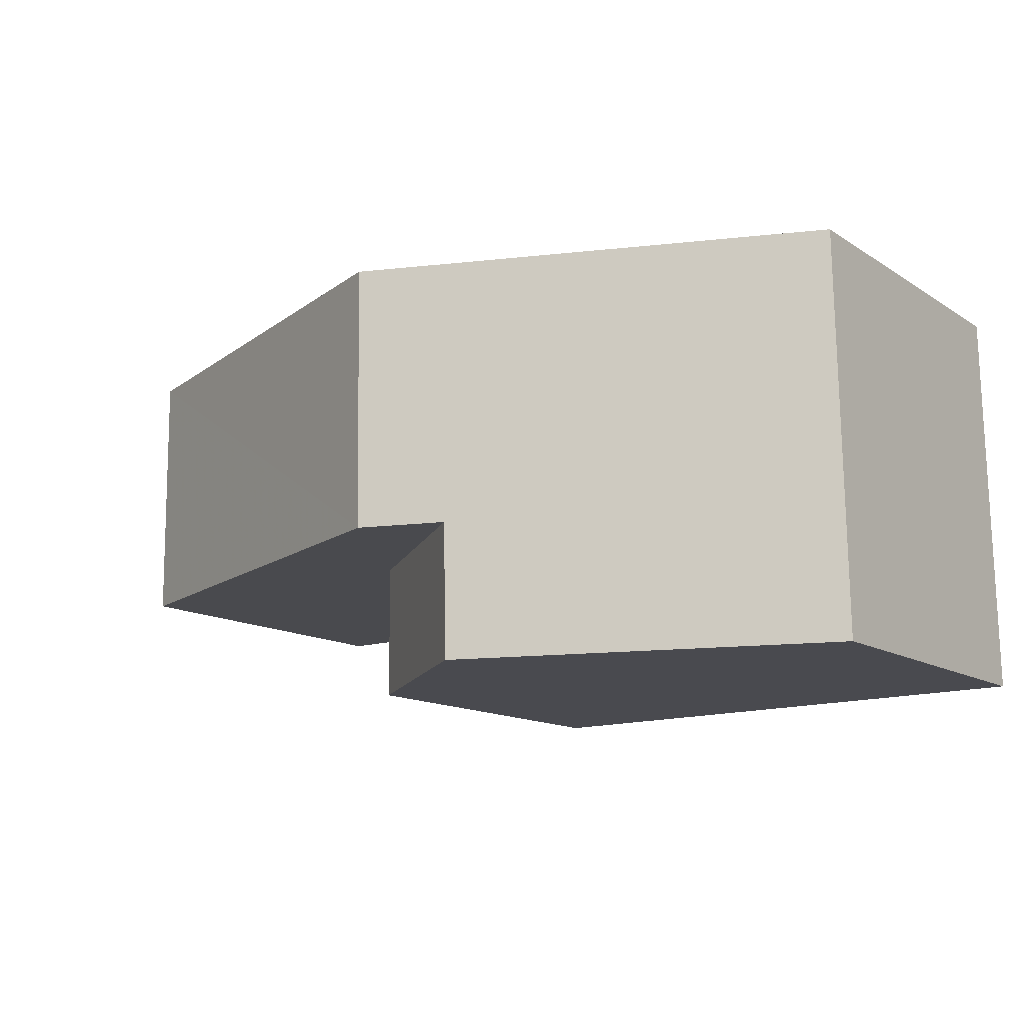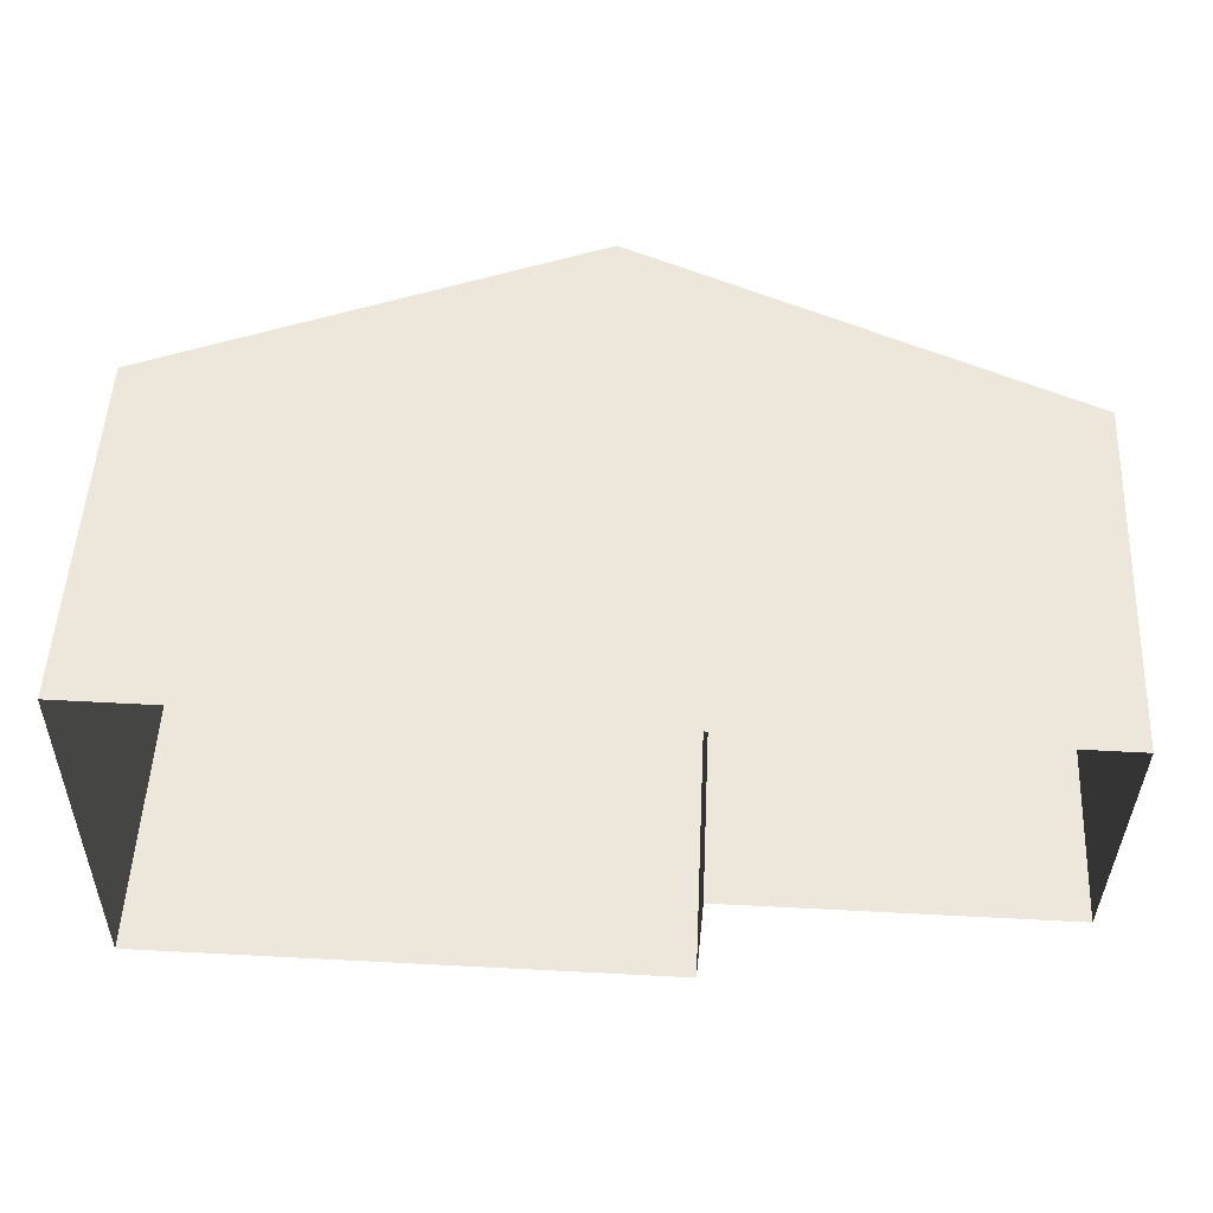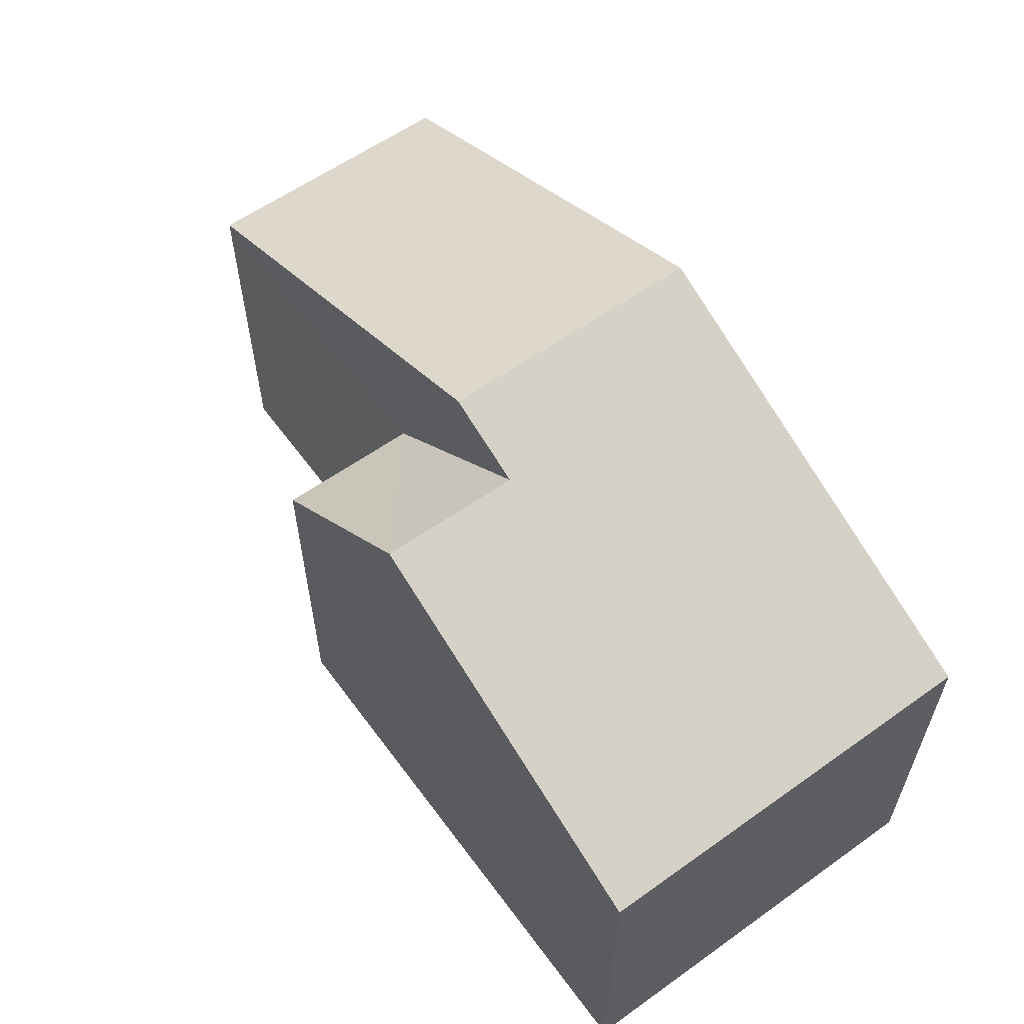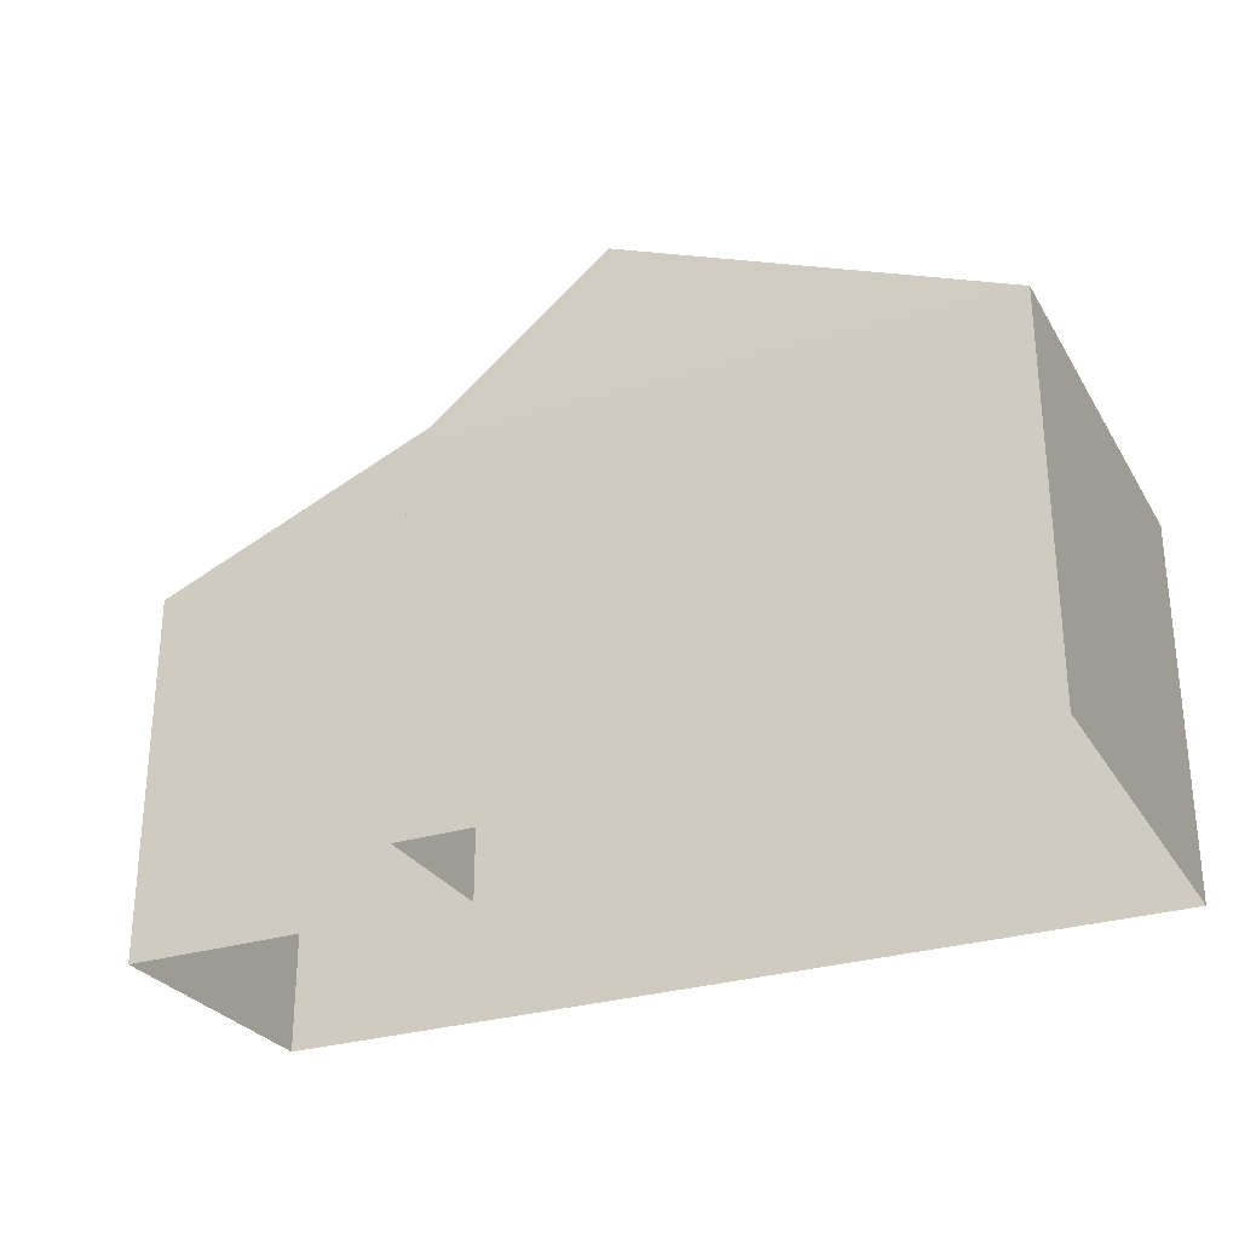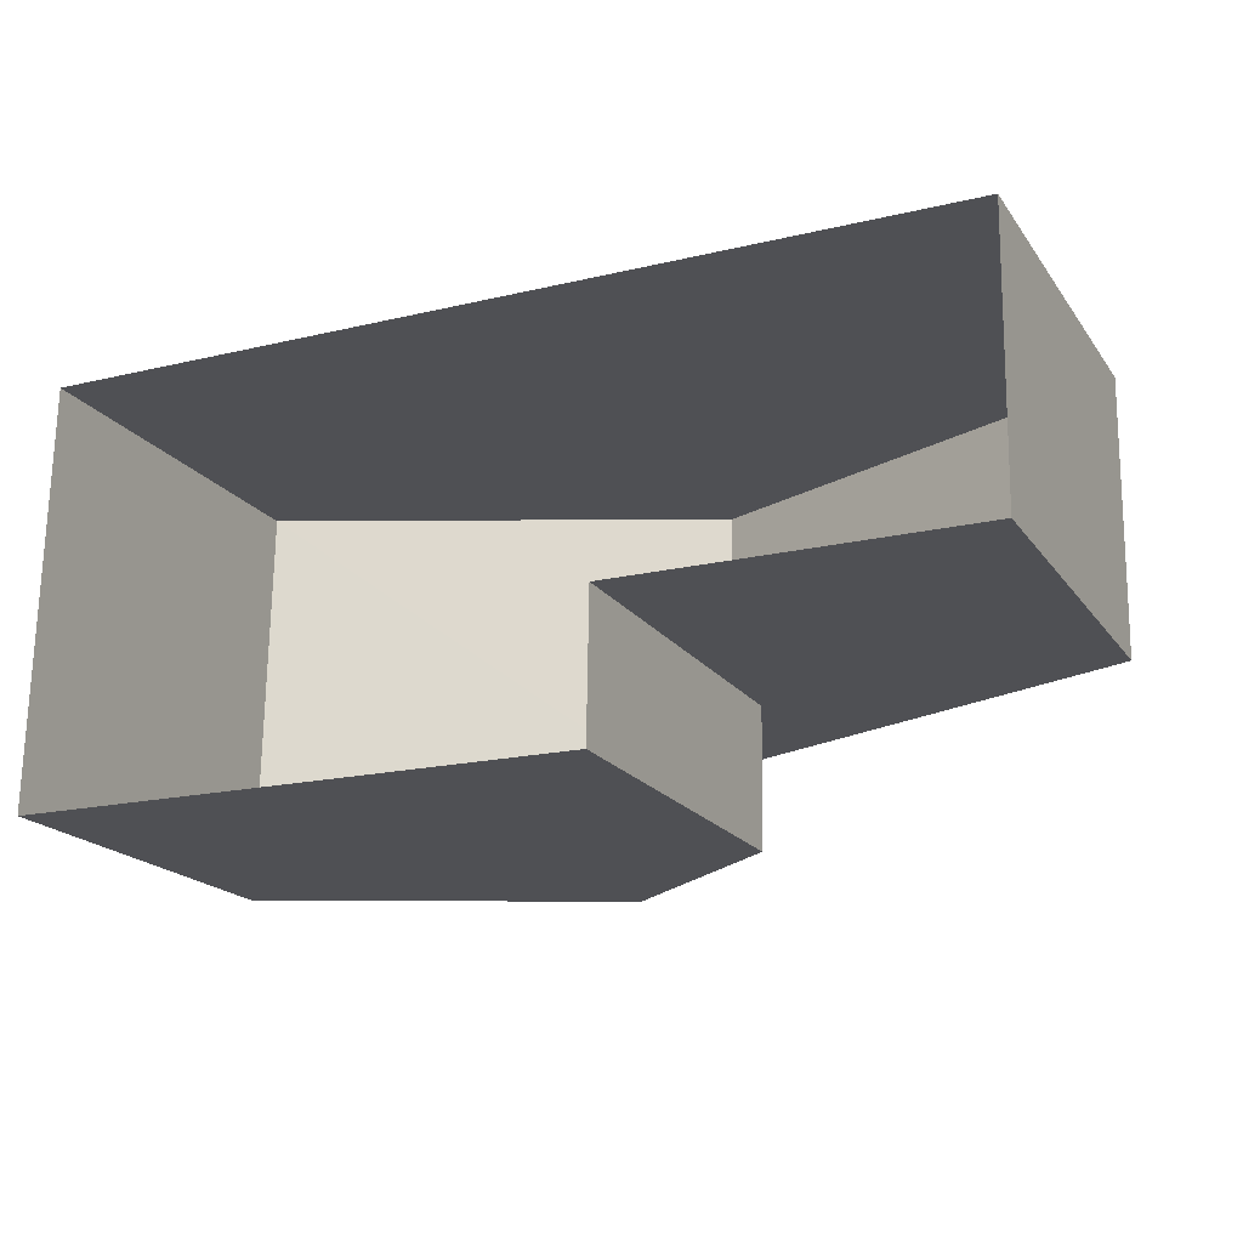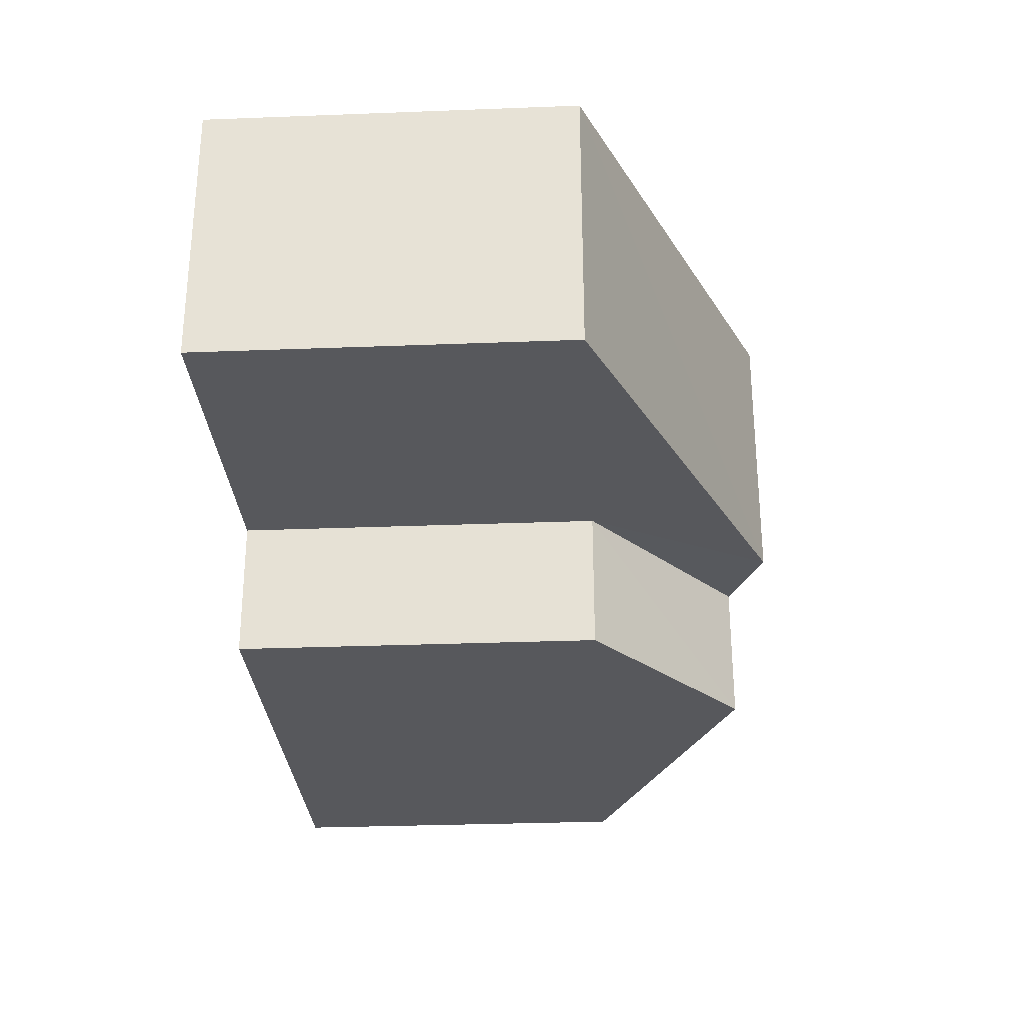
<metadata>
{"format":"obj","ext":"obj","renderer":"f3d","projection":"perspective","resolution":1024,"background":"white","views":[{"elev":-13.0,"azim":35.1,"up":"+Y"},{"elev":52.4,"azim":-177.2,"up":"+Y"},{"elev":58.8,"azim":54.7,"up":"+Z"},{"elev":-28.1,"azim":26.2,"up":"+Z"},{"elev":-19.4,"azim":-154.9,"up":"+Y"},{"elev":-29.2,"azim":-86.8,"up":"+Y"}]}
</metadata>
<code>
v -3.72e+05 -1.034e+05 34.55
v -3.72e+05 -1.034e+05 34.55
v -3.72e+05 -1.034e+05 34.55
v -3.72e+05 -1.034e+05 34.55
v -3.72e+05 -1.034e+05 34.55
v -3.72e+05 -1.034e+05 34.55
v -3.72e+05 -1.034e+05 43.7
v -3.72e+05 -1.034e+05 40.62
v -3.72e+05 -1.034e+05 40.62
v -3.72e+05 -1.034e+05 43.7
v -3.72e+05 -1.034e+05 43.12
v -3.72e+05 -1.034e+05 40.62
v -3.72e+05 -1.034e+05 40.62
v -3.72e+05 -1.034e+05 43.12
v -3.72e+05 -1.034e+05 40.62
v -3.72e+05 -1.034e+05 40.62
f 1 2 3
f 3 4 1
f 5 2 1
f 6 5 1
f 7 8 9
f 7 10 8
f 10 11 12
f 12 11 13
f 10 7 11
f 13 11 14
f 15 16 14
f 11 15 14
f 6 1 9
f 9 15 7
f 7 15 11
f 1 15 9
f 12 2 10
f 2 5 10
f 5 8 10
f 8 5 6
f 9 8 6
f 1 4 16
f 15 1 16
f 13 3 2
f 12 13 2
f 16 4 13
f 16 13 14
f 4 3 13

</code>
